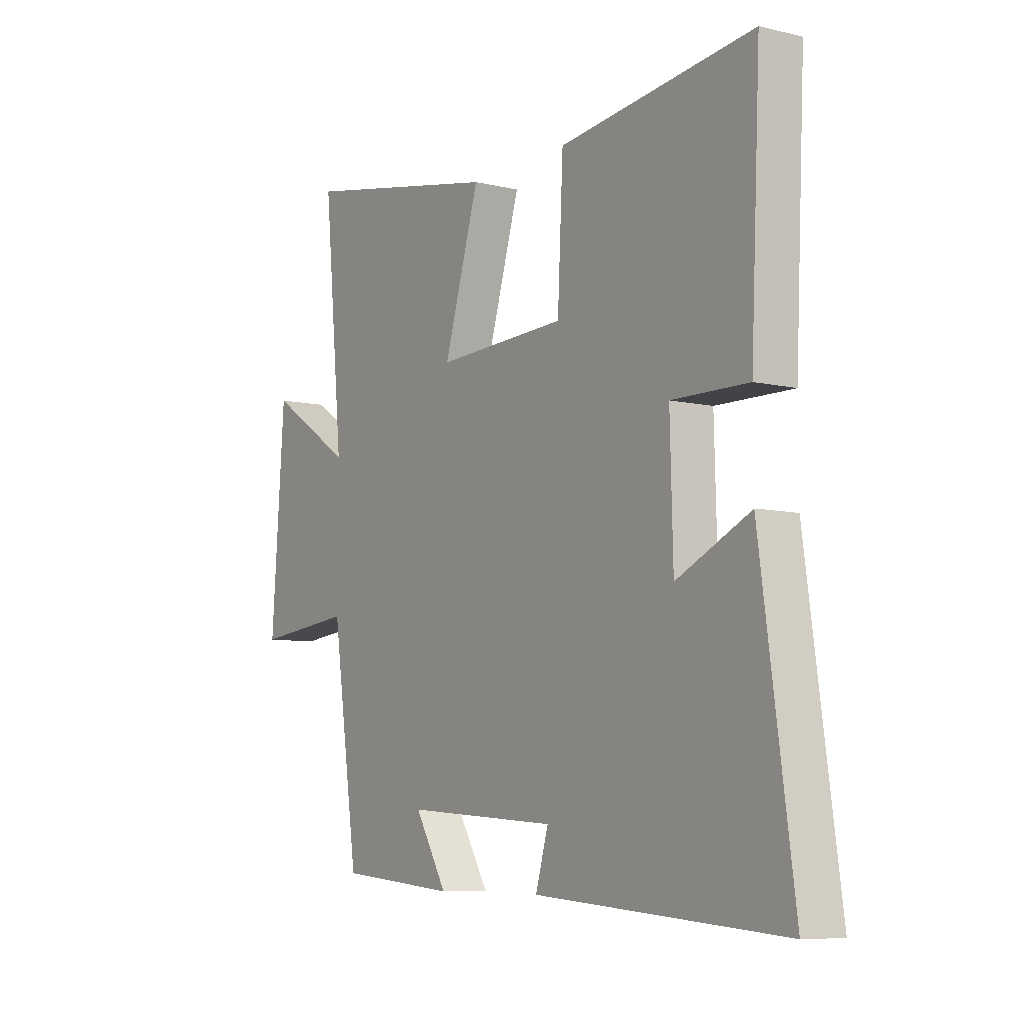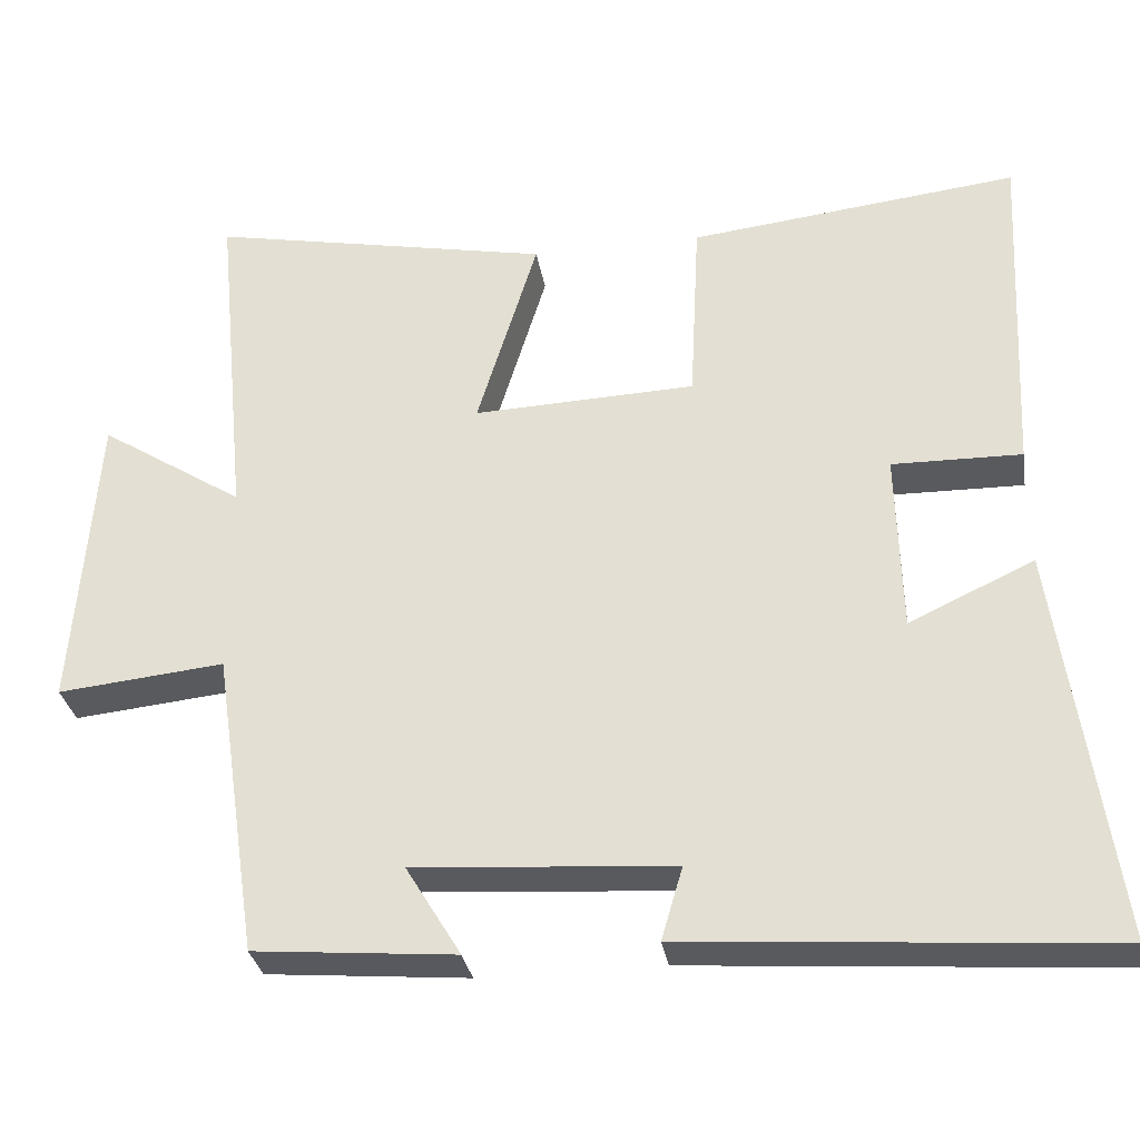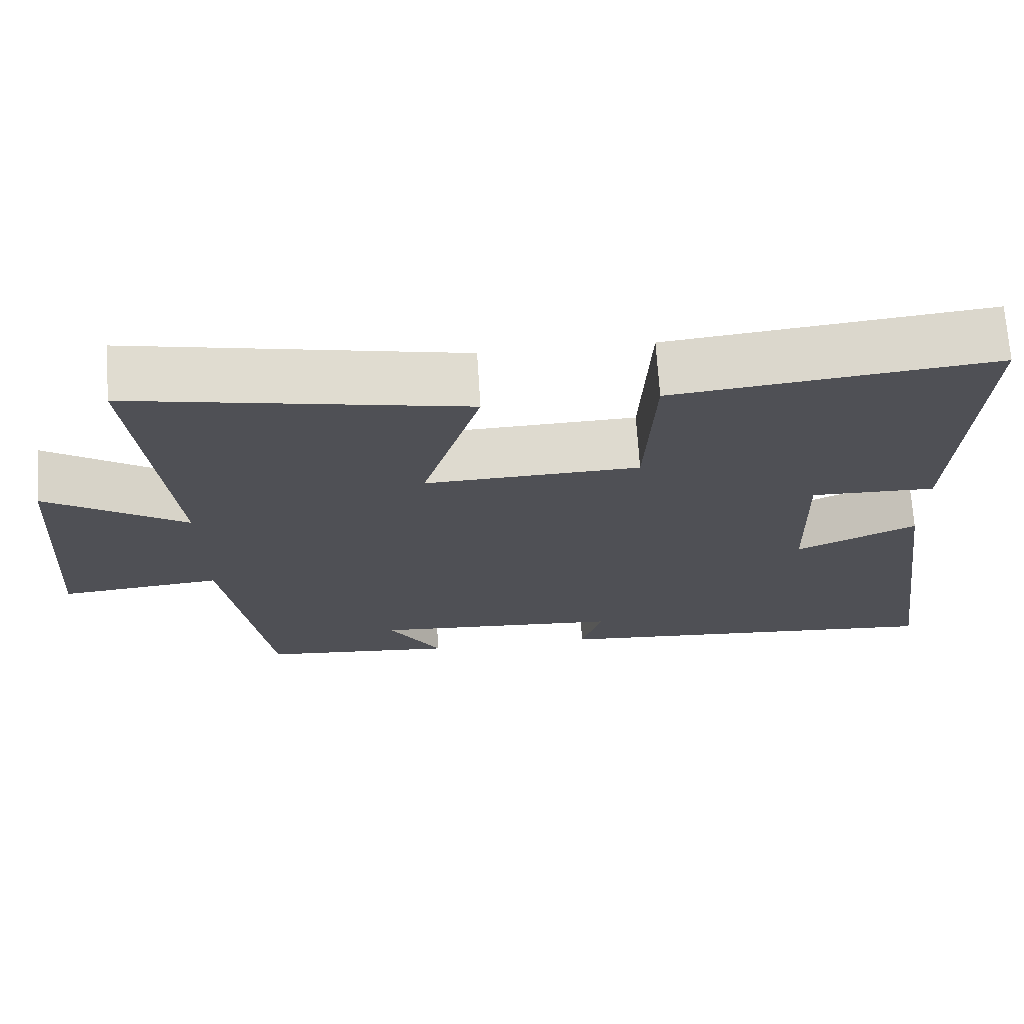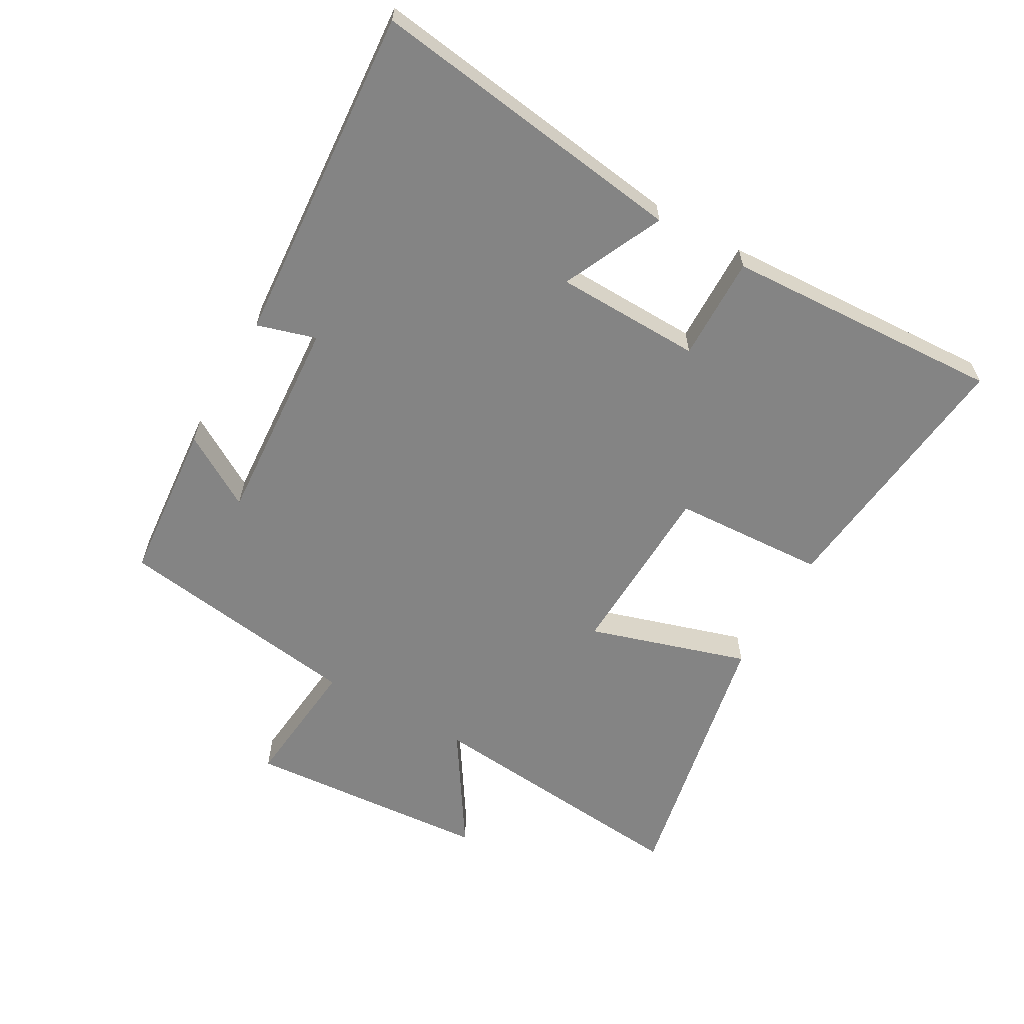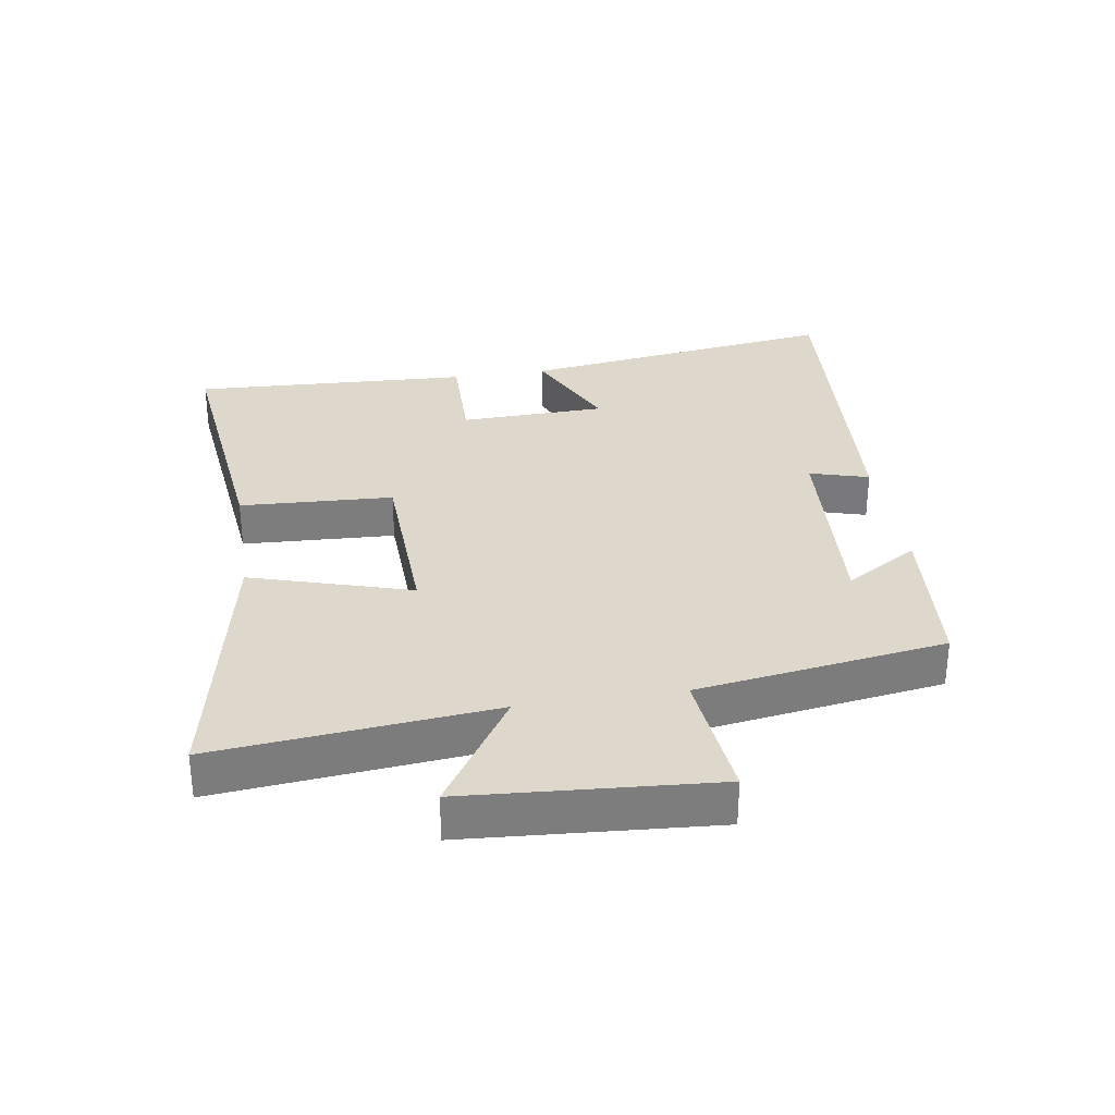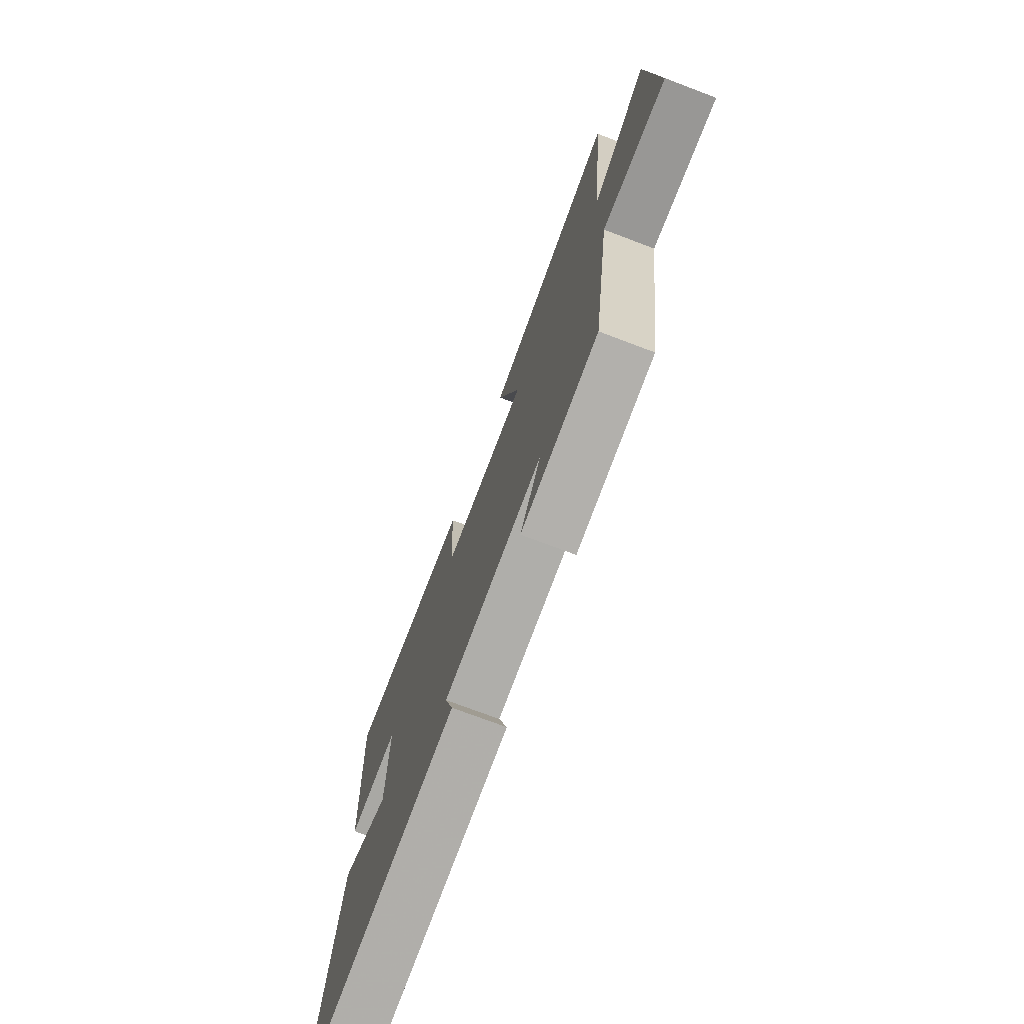
<metadata>
{"format":"obj","ext":"obj","renderer":"f3d","projection":"perspective","resolution":1024,"background":"white","views":[{"elev":-7.8,"azim":-123.6,"up":"+Z"},{"elev":-31.3,"azim":-170.6,"up":"+Z"},{"elev":70.2,"azim":176.3,"up":"+Z"},{"elev":-61.3,"azim":-119.5,"up":"+Y"},{"elev":31.3,"azim":81.0,"up":"+Y"},{"elev":-73.8,"azim":69.3,"up":"+Z"}]}
</metadata>
<code>
v 0.542 0.07 0.586
v 0.5 0.07 0.155
v 0.682 0.07 0.272
v 0.71 0.07 -0.112
v 0.5 0.07 -0.091
v 0.443 0.07 -0.478
v 0.19 0.07 -0.5
v 0.259 0.07 -0.386
v -0.067 0.07 -0.408
v -0.04 0.07 -0.5
v -0.57 0.07 -0.539
v -0.5 0.07 -0.04
v -0.343 0.07 -0.113
v -0.337 0.07 0.115
v -0.5 0.07 0.112
v -0.521 0.07 0.546
v -0.106 0.07 0.5
v -0.094 0.07 0.261
v 0.186 0.07 0.251
v 0.11 0.07 0.5
v 0.542 0 0.586
v 0.5 0 0.155
v 0.682 0 0.272
v 0.71 0 -0.112
v 0.5 0 -0.091
v 0.443 0 -0.478
v 0.19 0 -0.5
v 0.259 0 -0.386
v -0.067 0 -0.408
v -0.04 0 -0.5
v -0.57 0 -0.539
v -0.5 0 -0.04
v -0.343 0 -0.113
v -0.337 0 0.115
v -0.5 0 0.112
v -0.521 0 0.546
v -0.106 0 0.5
v -0.094 0 0.261
v 0.186 0 0.251
v 0.11 0 0.5
f 19 20 1 2
f 18 19 2
f 16 17 18
f 15 16 18
f 14 15 18
f 13 14 18 2
f 11 12 13
f 10 11 13
f 9 10 13
f 8 9 13 2
f 5 6 7 8
f 5 8 2 3
f 3 4 5
f 22 21 40 39
f 22 39 38
f 38 37 36
f 38 36 35
f 38 35 34
f 22 38 34 33
f 33 32 31
f 33 31 30
f 33 30 29
f 22 33 29 28
f 28 27 26 25
f 23 22 28 25
f 25 24 23
f 1 21 22 2
f 2 22 23 3
f 3 23 24 4
f 4 24 25 5
f 5 25 26 6
f 6 26 27 7
f 7 27 28 8
f 8 28 29 9
f 9 29 30 10
f 10 30 31 11
f 11 31 32 12
f 12 32 33 13
f 13 33 34 14
f 14 34 35 15
f 15 35 36 16
f 16 36 37 17
f 17 37 38 18
f 18 38 39 19
f 19 39 40 20
f 20 40 21 1

</code>
